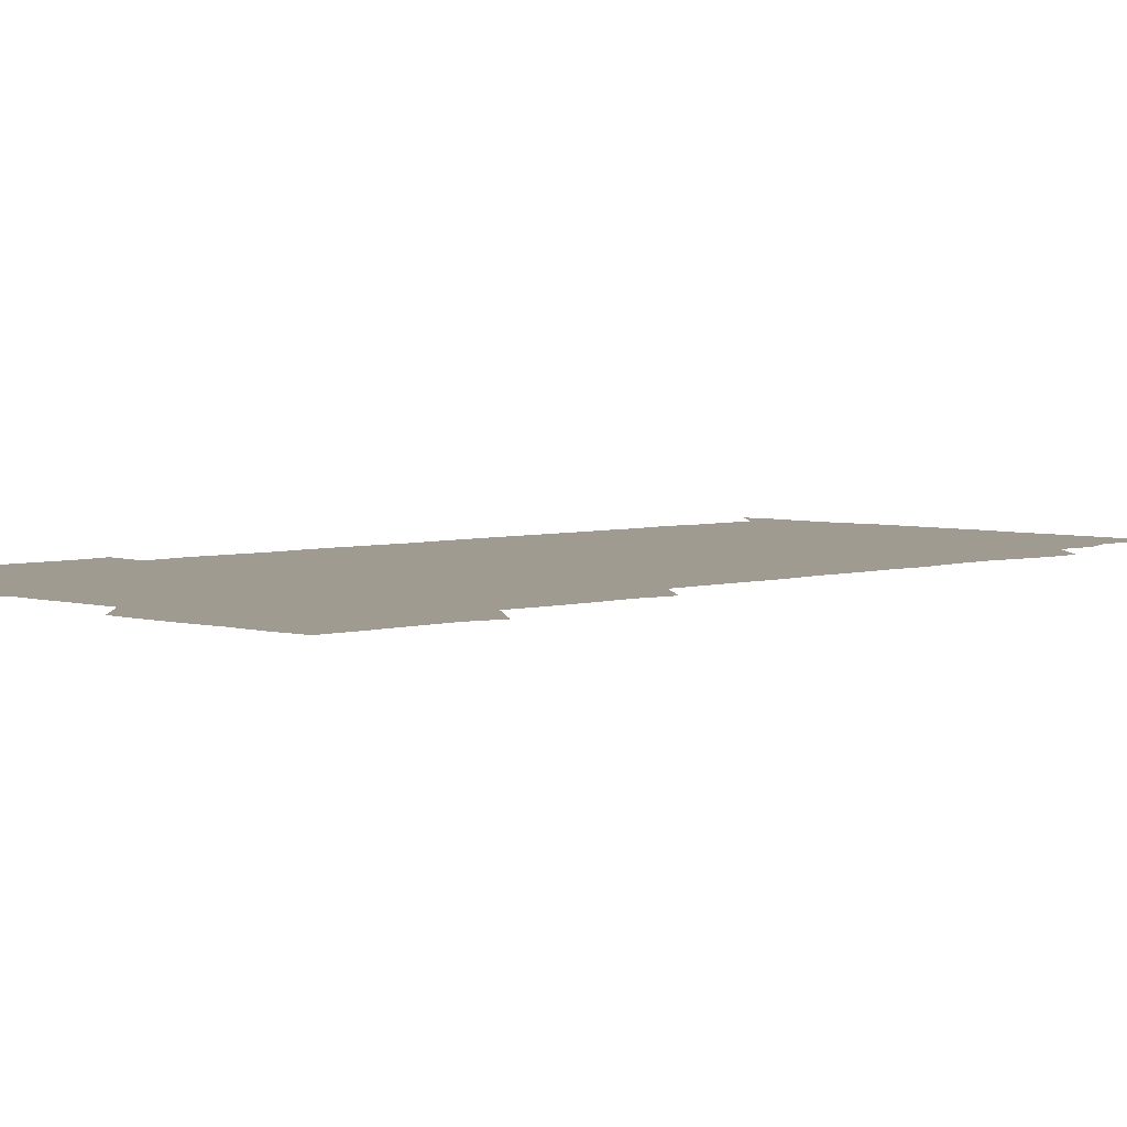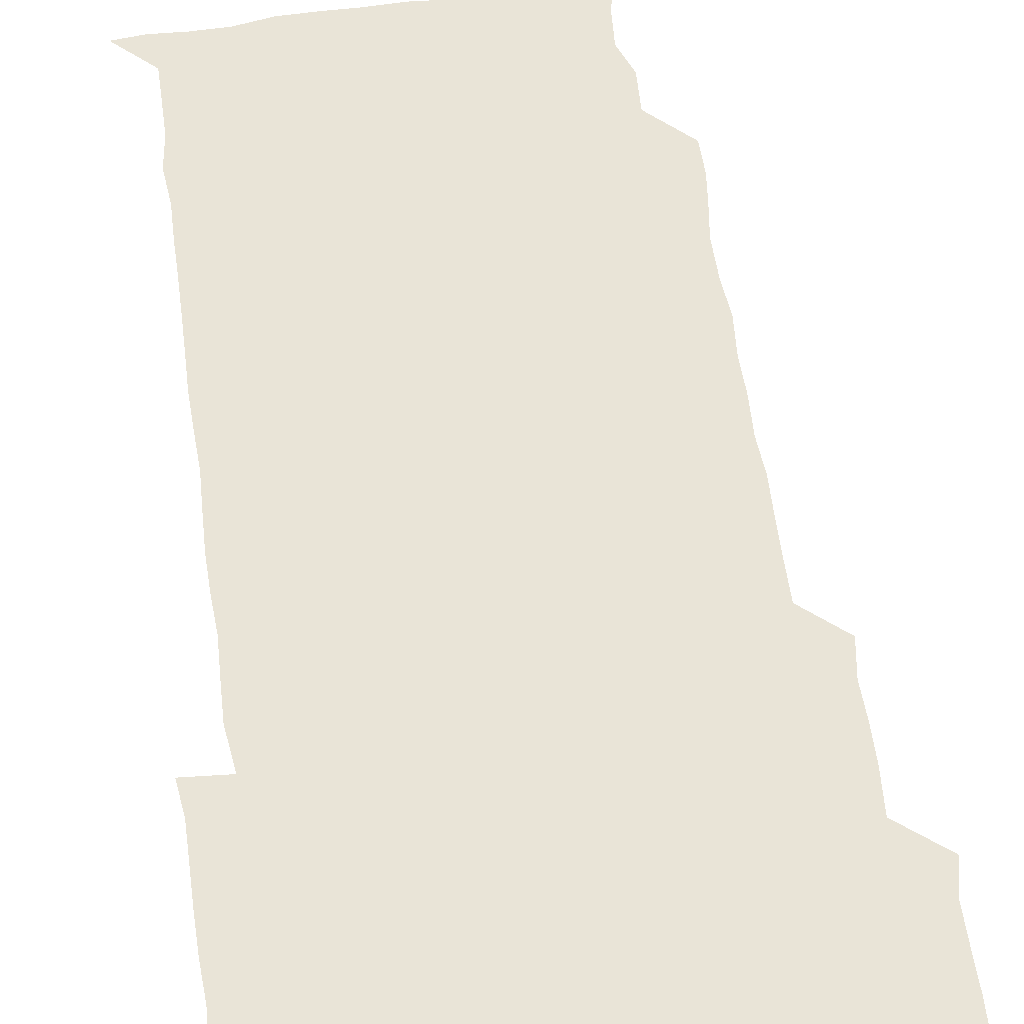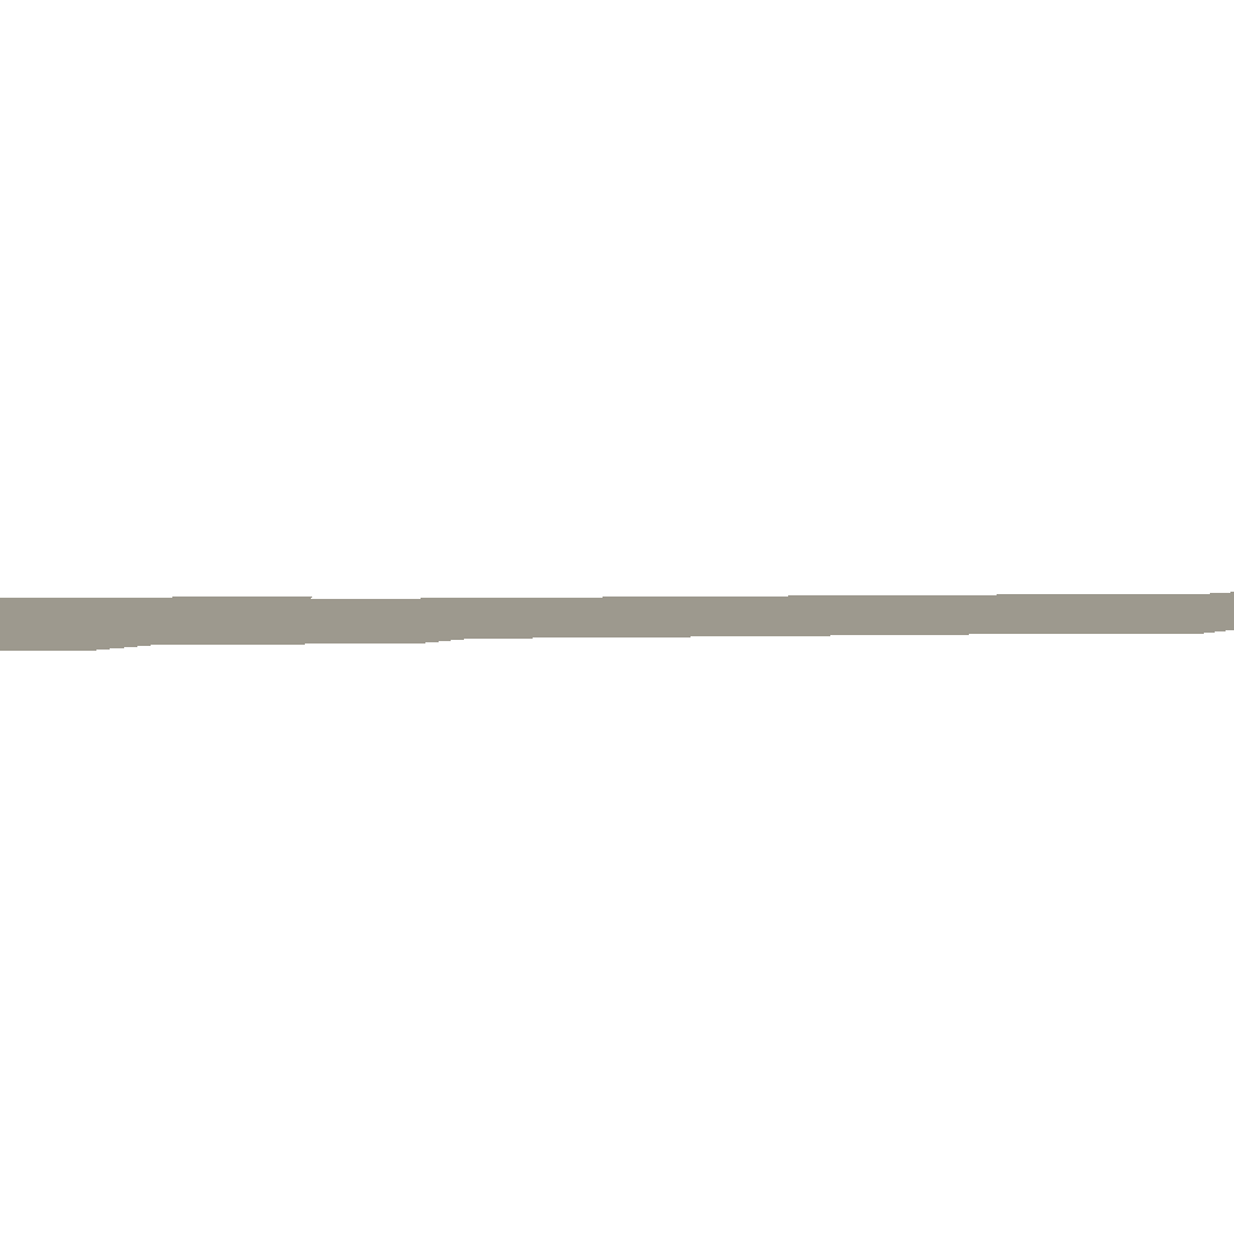
<metadata>
{"format":"obj","ext":"obj","renderer":"f3d","projection":"perspective","resolution":1024,"background":"white","views":[{"elev":4.2,"azim":-135.8,"up":"+Z"},{"elev":61.1,"azim":171.4,"up":"+Z"},{"elev":3.4,"azim":-97.1,"up":"+Z"}]}
</metadata>
<code>
v 477.5 526.7 0
v 480.8 539.9 0
v 480.8 555.4 0
v 480.7 571 0
v 481.1 585.8 0
v 493.5 449.8 0
v 495.8 464.7 0
v 495.3 479.3 0
v 495.5 494.4 0
v 496.6 511.4 0
v 497.4 526.4 0
v 496.5 540.9 0
v 496.4 555.6 0
v 497.3 569.8 0
v 495.7 586.7 0
v 507.8 254.3 0
v 507.6 268 0
v 509 280.5 0
v 511.1 294.8 0
v 510.8 311.7 0
v 509.3 326.5 0
v 510.5 342.3 0
v 510.2 357.4 0
v 510.8 373.6 0
v 509.7 388.6 0
v 510.1 403.5 0
v 510.4 418.9 0
v 510.5 435.4 0
v 510.3 450.7 0
v 511.5 466 0
v 510 480.3 0
v 511.1 495.9 0
v 511.4 511 0
v 511.7 525.9 0
v 510.2 541 0
v 512.3 555.5 0
v 511.6 570.5 0
v 511 586.3 0
v 525 179.7 0
v 528.1 193.7 0
v 529.2 209 0
v 524 221.9 0
v 524.8 238.4 0
v 526.5 255.3 0
v 528.4 271.3 0
v 527.5 286.7 0
v 526.9 301.4 0
v 527.6 316.1 0
v 526.6 330.9 0
v 526.5 345.8 0
v 526.4 360.6 0
v 526.9 375.9 0
v 526.6 391 0
v 526.3 405.9 0
v 526 420.7 0
v 527 436.4 0
v 526.2 451.1 0
v 526.8 466.3 0
v 525.8 481 0
v 527.1 496.5 0
v 526 511.1 0
v 526 526.1 0
v 526.6 541 0
v 526.6 555.6 0
v 526.2 570.8 0
v 525.8 587.2 0
v 539.4 181.3 0
v 539 191.8 0
v 542.9 212.2 0
v 541.1 226.2 0
v 540.9 240.9 0
v 542.6 257 0
v 542.4 271.9 0
v 542.1 286.9 0
v 542.5 302.2 0
v 541.8 316.5 0
v 541.3 331.4 0
v 543 347.8 0
v 541.8 361.5 0
v 541.8 376.5 0
v 541.9 391.6 0
v 541.4 406.2 0
v 541.4 421.3 0
v 540.9 435.9 0
v 541.3 451.2 0
v 541.5 466.3 0
v 541.4 481.4 0
v 541.4 496.2 0
v 541.3 511.1 0
v 541.8 526 0
v 541.6 540.7 0
v 541.9 554.7 0
v 540.9 571.1 0
v 540.3 587.3 0
v 552.9 180.6 0
v 555.6 196.7 0
v 557.3 212.5 0
v 557.3 227.7 0
v 557.6 243.1 0
v 557.3 257.5 0
v 556.8 271.8 0
v 556.9 287.1 0
v 556.7 301.7 0
v 556.4 316.5 0
v 556.4 331.6 0
v 556.1 346 0
v 556.6 361.6 0
v 556.6 376.5 0
v 556.3 391.3 0
v 557 407 0
v 556.6 421.5 0
v 556.4 436.3 0
v 556.3 451.3 0
v 556.6 466.5 0
v 556.6 481.4 0
v 556.4 496.2 0
v 556.4 511.1 0
v 556.3 525.9 0
v 556.5 540.6 0
v 556.4 555.2 0
v 555.7 570.5 0
v 554.4 586.8 0
v 568 180.1 0
v 570.4 197 0
v 572.6 213.9 0
v 572.2 227.8 0
v 571.7 242.1 0
v 571.7 257.2 0
v 571.8 272.1 0
v 571.4 286.6 0
v 571.2 301.4 0
v 571.4 316.7 0
v 571.5 331.8 0
v 571.5 346.8 0
v 572 362.3 0
v 571.6 376.6 0
v 570.9 390.9 0
v 571.4 406.5 0
v 571.1 421 0
v 571.7 436.9 0
v 571.3 451.4 0
v 571.2 466.2 0
v 571.2 481.2 0
v 571.1 496.1 0
v 571.2 511.1 0
v 571.4 525.9 0
v 571.5 540.4 0
v 571.1 555.6 0
v 569.8 571.4 0
v 584.6 180.2 0
v 585.4 193.3 0
v 585.9 212.9 0
v 586.7 228.1 0
v 586.7 242.7 0
v 586.1 256.2 0
v 586.4 272.1 0
v 586.2 286.4 0
v 586.2 301.5 0
v 586.4 317.3 0
v 586.3 331.7 0
v 585.9 345.1 0
v 586.3 362.3 0
v 586.7 377.2 0
v 586.2 391.4 0
v 586.2 406.3 0
v 585.6 420.4 0
v 586.2 436.6 0
v 586.2 451.4 0
v 586.1 466.2 0
v 586.1 481.2 0
v 586.2 496.2 0
v 586.3 511.1 0
v 586.1 525.9 0
v 586.2 540.6 0
v 586.1 555.6 0
v 585.4 571.2 0
v 599.4 178.9 0
v 601.2 195.9 0
v 600.8 212.5 0
v 601.2 228 0
v 601.2 242.3 0
v 600.8 255.8 0
v 601.1 272.2 0
v 601.1 286.4 0
v 601.2 301.9 0
v 601.1 316.3 0
v 601 331.1 0
v 601.3 346.3 0
v 601 361 0
v 601 377.3 0
v 601.1 391.5 0
v 601.1 406.5 0
v 601 421.3 0
v 601 436.2 0
v 601.2 451.5 0
v 601.2 466.5 0
v 601 481.2 0
v 601.1 496.3 0
v 601.3 511.2 0
v 601.1 525.9 0
v 601 541 0
v 601.1 555.7 0
v 600.8 571.3 0
v 615.1 179 0
v 616.3 197.1 0
v 616.1 211.4 0
v 615.7 227.5 0
v 615.7 242.7 0
v 615.9 257.2 0
v 616 271.4 0
v 616.1 287.1 0
v 615.9 301.7 0
v 615.8 317 0
v 615.9 329.9 0
v 616.1 347.3 0
v 616 361.7 0
v 616.1 376.1 0
v 615.9 391.7 0
v 615.9 406.2 0
v 615.9 421.7 0
v 615.9 436.1 0
v 615.9 451.8 0
v 616 466.3 0
v 615.9 481.2 0
v 616 496.2 0
v 615.9 511.1 0
v 616 525.9 0
v 616.1 540.6 0
v 616.1 555.7 0
v 616.5 570.7 0
v 615.6 587.4 0
v 631 178.5 0
v 630.7 197.1 0
v 631.1 212.8 0
v 630.8 227.2 0
v 630.6 241.9 0
v 630.5 256.8 0
v 631.1 270.6 0
v 630.5 287.7 0
v 630.7 302.1 0
v 630.8 316.4 0
v 631 332.4 0
v 630.8 347.2 0
v 630.8 361.8 0
v 630.9 376.4 0
v 630.7 391.7 0
v 630.8 406.6 0
v 630.9 421.2 0
v 630.8 436.5 0
v 630.8 451.4 0
v 630.7 466.4 0
v 630.7 481.3 0
v 631.1 496 0
v 630.7 511.2 0
v 630.9 526 0
v 630.9 540.8 0
v 631 555.5 0
v 630.9 571.1 0
v 630.7 585.4 0
v 646.7 178.4 0
v 645.6 196.2 0
v 645.4 212.9 0
v 645.3 227.9 0
v 645.7 241.6 0
v 646.3 255 0
v 645.7 271.7 0
v 645.7 286.6 0
v 645.3 302.1 0
v 645.9 315.9 0
v 645.4 332.4 0
v 645.5 347 0
v 645.4 362 0
v 645.6 376.6 0
v 645.8 391.4 0
v 645.6 406.5 0
v 645.5 421.6 0
v 645.8 436.3 0
v 645.7 451.3 0
v 645.6 466.4 0
v 645.8 481.2 0
v 645.7 496.2 0
v 646.1 511 0
v 645.7 526.2 0
v 645.7 540.8 0
v 645.8 555.7 0
v 645.8 571.4 0
v 645.9 585.8 0
v 662.1 180.7 0
v 660.9 196.3 0
v 659.9 212.7 0
v 660 227.4 0
v 660.3 241.9 0
v 660.1 257.5 0
v 660.8 271.2 0
v 660.2 287 0
v 660.5 301.4 0
v 660.1 317.3 0
v 660.6 331.5 0
v 660.7 346.3 0
v 660.4 361.5 0
v 660 376.9 0
v 660.5 391.5 0
v 660.3 406.5 0
v 660.3 421.5 0
v 660.4 436.5 0
v 660.3 451.5 0
v 660.4 466.4 0
v 660.5 481.3 0
v 660.1 496.5 0
v 660.6 511.1 0
v 660.5 526.1 0
v 660.8 541 0
v 660.7 555.9 0
v 660.8 570.9 0
v 660.9 586.1 0
v 677.4 180.6 0
v 676.7 194.4 0
v 675.3 210.6 0
v 675.2 226.1 0
v 675.5 241.1 0
v 675.3 256.1 0
v 675.5 271 0
v 675.1 286.4 0
v 675.2 301.2 0
v 674.7 316.8 0
v 675 331.5 0
v 675.2 346.2 0
v 674.9 361.4 0
v 675.4 376.1 0
v 676.4 390.7 0
v 675.2 406.3 0
v 675.7 420.9 0
v 675.2 436.4 0
v 675.6 451.3 0
v 675.3 466.6 0
v 675.4 481.3 0
v 675.3 496.4 0
v 674.7 511.4 0
v 675.7 526.1 0
v 674.9 541.4 0
v 675.3 555.9 0
v 675.5 570.5 0
v 675.8 585.9 0
v 676 600.9 0
v 692.3 179.6 0
v 689.5 195.3 0
v 689.6 209.3 0
v 689.7 224.4 0
v 691.9 238.2 0
v 690.5 253.7 0
v 690.9 268.6 0
v 690.9 283.6 0
v 691.1 298.6 0
v 691.5 313.7 0
v 691.9 328.5 0
v 691.5 343.6 0
v 690.9 359.4 0
v 691.7 374.7 0
v 692.3 389.3 0
v 692.1 404.2 0
v 691.3 419.7 0
v 692 434.9 0
v 692.6 450.3 0
v 690.4 467.7 0
v 690.7 480.8 0
v 691.6 495.5 0
v 690.2 511.1 0
v 690.9 525.8 0
v 690.1 541.2 0
v 689.9 556.1 0
v 689.7 570.5 0
v 690.6 585.4 0
v 691 600.6 0
v 705.5 180.5 0
v 709.1 466.1 0
v 707.4 479.8 0
v 707.5 494.5 0
v 707.7 509.7 0
v 707.6 524.6 0
v 706.8 540.1 0
v 707.9 555.3 0
v 706.7 570.6 0
v 706.4 585.8 0
v 706.2 600.8 0
f 10 11 1
f 1 11 2
f 11 12 2
f 2 12 3
f 12 13 3
f 3 13 4
f 13 14 4
f 4 14 5
f 14 15 5
f 28 29 6
f 6 29 7
f 29 30 7
f 7 30 8
f 30 31 8
f 8 31 9
f 31 32 9
f 9 32 10
f 32 33 10
f 10 33 11
f 33 34 11
f 11 34 12
f 34 35 12
f 12 35 13
f 35 36 13
f 13 36 14
f 36 37 14
f 14 37 15
f 37 38 15
f 43 44 16
f 16 44 17
f 44 45 17
f 17 45 18
f 45 46 18
f 18 46 19
f 46 47 19
f 19 47 20
f 47 48 20
f 20 48 21
f 48 49 21
f 21 49 22
f 49 50 22
f 22 50 23
f 50 51 23
f 23 51 24
f 51 52 24
f 24 52 25
f 52 53 25
f 25 53 26
f 53 54 26
f 26 54 27
f 54 55 27
f 27 55 28
f 55 56 28
f 28 56 29
f 56 57 29
f 29 57 30
f 57 58 30
f 30 58 31
f 58 59 31
f 31 59 32
f 59 60 32
f 32 60 33
f 60 61 33
f 33 61 34
f 61 62 34
f 34 62 35
f 62 63 35
f 35 63 36
f 63 64 36
f 36 64 37
f 64 65 37
f 37 65 38
f 65 66 38
f 39 67 40
f 67 68 40
f 40 68 41
f 68 69 41
f 41 69 42
f 69 70 42
f 42 70 43
f 70 71 43
f 43 71 44
f 71 72 44
f 44 72 45
f 72 73 45
f 45 73 46
f 73 74 46
f 46 74 47
f 74 75 47
f 47 75 48
f 75 76 48
f 48 76 49
f 76 77 49
f 49 77 50
f 77 78 50
f 50 78 51
f 78 79 51
f 51 79 52
f 79 80 52
f 52 80 53
f 80 81 53
f 53 81 54
f 81 82 54
f 54 82 55
f 82 83 55
f 55 83 56
f 83 84 56
f 56 84 57
f 84 85 57
f 57 85 58
f 85 86 58
f 58 86 59
f 86 87 59
f 59 87 60
f 87 88 60
f 60 88 61
f 88 89 61
f 61 89 62
f 89 90 62
f 62 90 63
f 90 91 63
f 63 91 64
f 91 92 64
f 64 92 65
f 92 93 65
f 65 93 66
f 93 94 66
f 67 95 68
f 95 96 68
f 68 96 69
f 96 97 69
f 69 97 70
f 97 98 70
f 70 98 71
f 98 99 71
f 71 99 72
f 99 100 72
f 72 100 73
f 100 101 73
f 73 101 74
f 101 102 74
f 74 102 75
f 102 103 75
f 75 103 76
f 103 104 76
f 76 104 77
f 104 105 77
f 77 105 78
f 105 106 78
f 78 106 79
f 106 107 79
f 79 107 80
f 107 108 80
f 80 108 81
f 108 109 81
f 81 109 82
f 109 110 82
f 82 110 83
f 110 111 83
f 83 111 84
f 111 112 84
f 84 112 85
f 112 113 85
f 85 113 86
f 113 114 86
f 86 114 87
f 114 115 87
f 87 115 88
f 115 116 88
f 88 116 89
f 116 117 89
f 89 117 90
f 117 118 90
f 90 118 91
f 118 119 91
f 91 119 92
f 119 120 92
f 92 120 93
f 120 121 93
f 93 121 94
f 121 122 94
f 95 123 96
f 123 124 96
f 96 124 97
f 124 125 97
f 97 125 98
f 125 126 98
f 98 126 99
f 126 127 99
f 99 127 100
f 127 128 100
f 100 128 101
f 128 129 101
f 101 129 102
f 129 130 102
f 102 130 103
f 130 131 103
f 103 131 104
f 131 132 104
f 104 132 105
f 132 133 105
f 105 133 106
f 133 134 106
f 106 134 107
f 134 135 107
f 107 135 108
f 135 136 108
f 108 136 109
f 136 137 109
f 109 137 110
f 137 138 110
f 110 138 111
f 138 139 111
f 111 139 112
f 139 140 112
f 112 140 113
f 140 141 113
f 113 141 114
f 141 142 114
f 114 142 115
f 142 143 115
f 115 143 116
f 143 144 116
f 116 144 117
f 144 145 117
f 117 145 118
f 145 146 118
f 118 146 119
f 146 147 119
f 119 147 120
f 147 148 120
f 120 148 121
f 148 149 121
f 121 149 122
f 123 150 124
f 150 151 124
f 124 151 125
f 151 152 125
f 125 152 126
f 152 153 126
f 126 153 127
f 153 154 127
f 127 154 128
f 154 155 128
f 128 155 129
f 155 156 129
f 129 156 130
f 156 157 130
f 130 157 131
f 157 158 131
f 131 158 132
f 158 159 132
f 132 159 133
f 159 160 133
f 133 160 134
f 160 161 134
f 134 161 135
f 161 162 135
f 135 162 136
f 162 163 136
f 136 163 137
f 163 164 137
f 137 164 138
f 164 165 138
f 138 165 139
f 165 166 139
f 139 166 140
f 166 167 140
f 140 167 141
f 167 168 141
f 141 168 142
f 168 169 142
f 142 169 143
f 169 170 143
f 143 170 144
f 170 171 144
f 144 171 145
f 171 172 145
f 145 172 146
f 172 173 146
f 146 173 147
f 173 174 147
f 147 174 148
f 174 175 148
f 148 175 149
f 175 176 149
f 150 177 151
f 177 178 151
f 151 178 152
f 178 179 152
f 152 179 153
f 179 180 153
f 153 180 154
f 180 181 154
f 154 181 155
f 181 182 155
f 155 182 156
f 182 183 156
f 156 183 157
f 183 184 157
f 157 184 158
f 184 185 158
f 158 185 159
f 185 186 159
f 159 186 160
f 186 187 160
f 160 187 161
f 187 188 161
f 161 188 162
f 188 189 162
f 162 189 163
f 189 190 163
f 163 190 164
f 190 191 164
f 164 191 165
f 191 192 165
f 165 192 166
f 192 193 166
f 166 193 167
f 193 194 167
f 167 194 168
f 194 195 168
f 168 195 169
f 195 196 169
f 169 196 170
f 196 197 170
f 170 197 171
f 197 198 171
f 171 198 172
f 198 199 172
f 172 199 173
f 199 200 173
f 173 200 174
f 200 201 174
f 174 201 175
f 201 202 175
f 175 202 176
f 202 203 176
f 177 204 178
f 204 205 178
f 178 205 179
f 205 206 179
f 179 206 180
f 206 207 180
f 180 207 181
f 207 208 181
f 181 208 182
f 208 209 182
f 182 209 183
f 209 210 183
f 183 210 184
f 210 211 184
f 184 211 185
f 211 212 185
f 185 212 186
f 212 213 186
f 186 213 187
f 213 214 187
f 187 214 188
f 214 215 188
f 188 215 189
f 215 216 189
f 189 216 190
f 216 217 190
f 190 217 191
f 217 218 191
f 191 218 192
f 218 219 192
f 192 219 193
f 219 220 193
f 193 220 194
f 220 221 194
f 194 221 195
f 221 222 195
f 195 222 196
f 222 223 196
f 196 223 197
f 223 224 197
f 197 224 198
f 224 225 198
f 198 225 199
f 225 226 199
f 199 226 200
f 226 227 200
f 200 227 201
f 227 228 201
f 201 228 202
f 228 229 202
f 202 229 203
f 229 230 203
f 204 232 205
f 232 233 205
f 205 233 206
f 233 234 206
f 206 234 207
f 234 235 207
f 207 235 208
f 235 236 208
f 208 236 209
f 236 237 209
f 209 237 210
f 237 238 210
f 210 238 211
f 238 239 211
f 211 239 212
f 239 240 212
f 212 240 213
f 240 241 213
f 213 241 214
f 241 242 214
f 214 242 215
f 242 243 215
f 215 243 216
f 243 244 216
f 216 244 217
f 244 245 217
f 217 245 218
f 245 246 218
f 218 246 219
f 246 247 219
f 219 247 220
f 247 248 220
f 220 248 221
f 248 249 221
f 221 249 222
f 249 250 222
f 222 250 223
f 250 251 223
f 223 251 224
f 251 252 224
f 224 252 225
f 252 253 225
f 225 253 226
f 253 254 226
f 226 254 227
f 254 255 227
f 227 255 228
f 255 256 228
f 228 256 229
f 256 257 229
f 229 257 230
f 257 258 230
f 230 258 231
f 258 259 231
f 232 260 233
f 260 261 233
f 233 261 234
f 261 262 234
f 234 262 235
f 262 263 235
f 235 263 236
f 263 264 236
f 236 264 237
f 264 265 237
f 237 265 238
f 265 266 238
f 238 266 239
f 266 267 239
f 239 267 240
f 267 268 240
f 240 268 241
f 268 269 241
f 241 269 242
f 269 270 242
f 242 270 243
f 270 271 243
f 243 271 244
f 271 272 244
f 244 272 245
f 272 273 245
f 245 273 246
f 273 274 246
f 246 274 247
f 274 275 247
f 247 275 248
f 275 276 248
f 248 276 249
f 276 277 249
f 249 277 250
f 277 278 250
f 250 278 251
f 278 279 251
f 251 279 252
f 279 280 252
f 252 280 253
f 280 281 253
f 253 281 254
f 281 282 254
f 254 282 255
f 282 283 255
f 255 283 256
f 283 284 256
f 256 284 257
f 284 285 257
f 257 285 258
f 285 286 258
f 258 286 259
f 286 287 259
f 260 288 261
f 288 289 261
f 261 289 262
f 289 290 262
f 262 290 263
f 290 291 263
f 263 291 264
f 291 292 264
f 264 292 265
f 292 293 265
f 265 293 266
f 293 294 266
f 266 294 267
f 294 295 267
f 267 295 268
f 295 296 268
f 268 296 269
f 296 297 269
f 269 297 270
f 297 298 270
f 270 298 271
f 298 299 271
f 271 299 272
f 299 300 272
f 272 300 273
f 300 301 273
f 273 301 274
f 301 302 274
f 274 302 275
f 302 303 275
f 275 303 276
f 303 304 276
f 276 304 277
f 304 305 277
f 277 305 278
f 305 306 278
f 278 306 279
f 306 307 279
f 279 307 280
f 307 308 280
f 280 308 281
f 308 309 281
f 281 309 282
f 309 310 282
f 282 310 283
f 310 311 283
f 283 311 284
f 311 312 284
f 284 312 285
f 312 313 285
f 285 313 286
f 313 314 286
f 286 314 287
f 314 315 287
f 288 316 289
f 316 317 289
f 289 317 290
f 317 318 290
f 290 318 291
f 318 319 291
f 291 319 292
f 319 320 292
f 292 320 293
f 320 321 293
f 293 321 294
f 321 322 294
f 294 322 295
f 322 323 295
f 295 323 296
f 323 324 296
f 296 324 297
f 324 325 297
f 297 325 298
f 325 326 298
f 298 326 299
f 326 327 299
f 299 327 300
f 327 328 300
f 300 328 301
f 328 329 301
f 301 329 302
f 329 330 302
f 302 330 303
f 330 331 303
f 303 331 304
f 331 332 304
f 304 332 305
f 332 333 305
f 305 333 306
f 333 334 306
f 306 334 307
f 334 335 307
f 307 335 308
f 335 336 308
f 308 336 309
f 336 337 309
f 309 337 310
f 337 338 310
f 310 338 311
f 338 339 311
f 311 339 312
f 339 340 312
f 312 340 313
f 340 341 313
f 313 341 314
f 341 342 314
f 314 342 315
f 342 343 315
f 316 345 317
f 345 346 317
f 317 346 318
f 346 347 318
f 318 347 319
f 347 348 319
f 319 348 320
f 348 349 320
f 320 349 321
f 349 350 321
f 321 350 322
f 350 351 322
f 322 351 323
f 351 352 323
f 323 352 324
f 352 353 324
f 324 353 325
f 353 354 325
f 325 354 326
f 354 355 326
f 326 355 327
f 355 356 327
f 327 356 328
f 356 357 328
f 328 357 329
f 357 358 329
f 329 358 330
f 358 359 330
f 330 359 331
f 359 360 331
f 331 360 332
f 360 361 332
f 332 361 333
f 361 362 333
f 333 362 334
f 362 363 334
f 334 363 335
f 363 364 335
f 335 364 336
f 364 365 336
f 336 365 337
f 365 366 337
f 337 366 338
f 366 367 338
f 338 367 339
f 367 368 339
f 339 368 340
f 368 369 340
f 340 369 341
f 369 370 341
f 341 370 342
f 370 371 342
f 342 371 343
f 371 372 343
f 343 372 344
f 372 373 344
f 345 374 346
f 364 375 365
f 375 376 365
f 365 376 366
f 376 377 366
f 366 377 367
f 377 378 367
f 367 378 368
f 378 379 368
f 368 379 369
f 379 380 369
f 369 380 370
f 380 381 370
f 370 381 371
f 381 382 371
f 371 382 372
f 382 383 372
f 372 383 373
f 383 384 373

</code>
